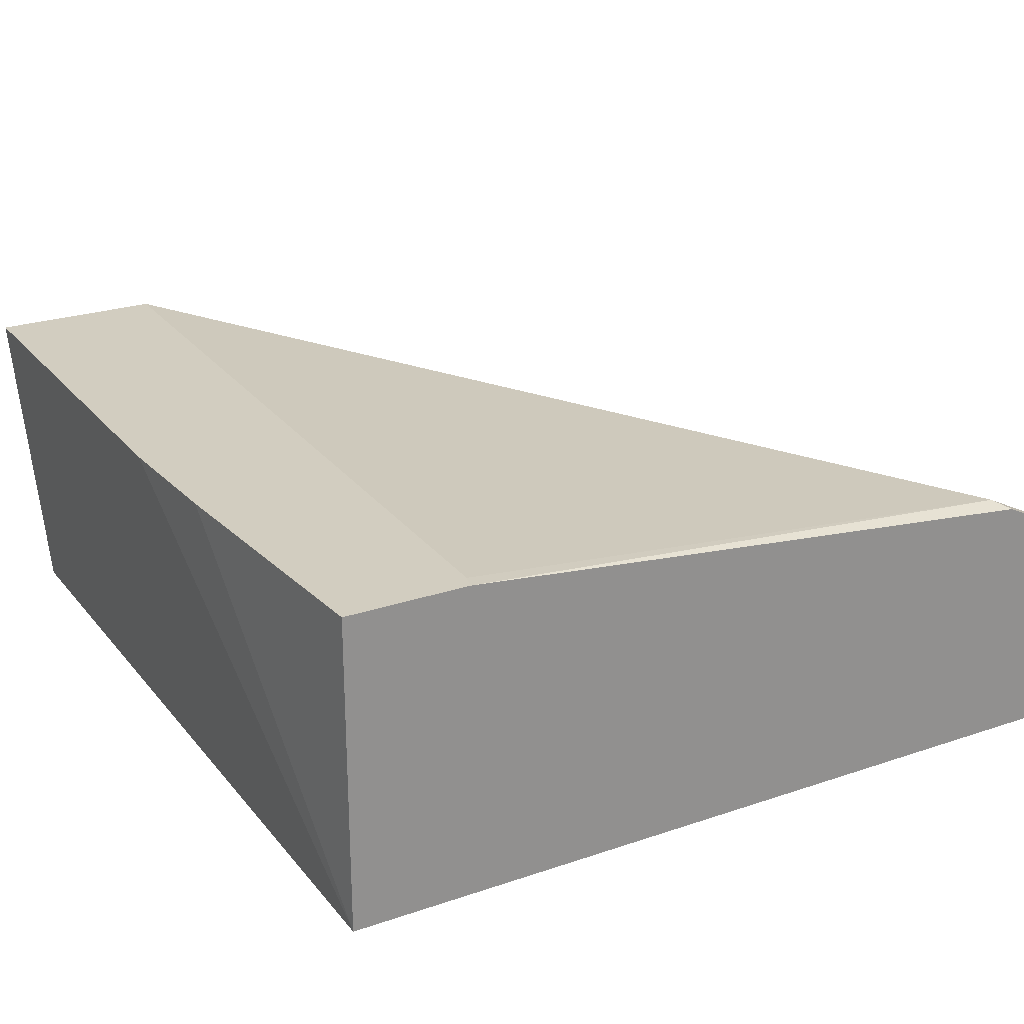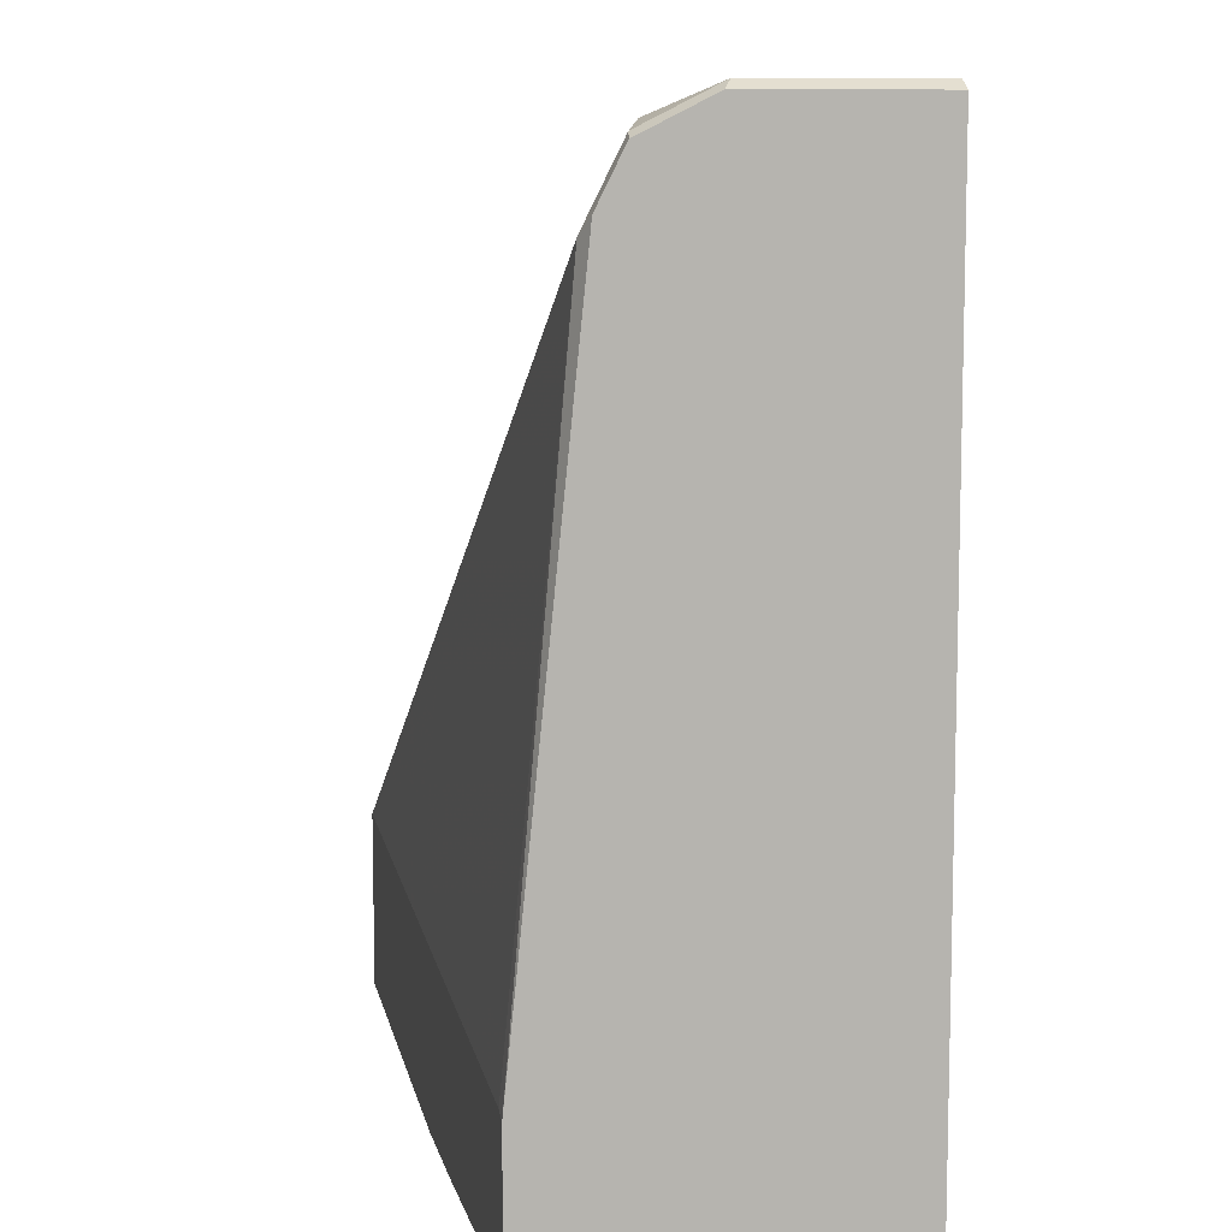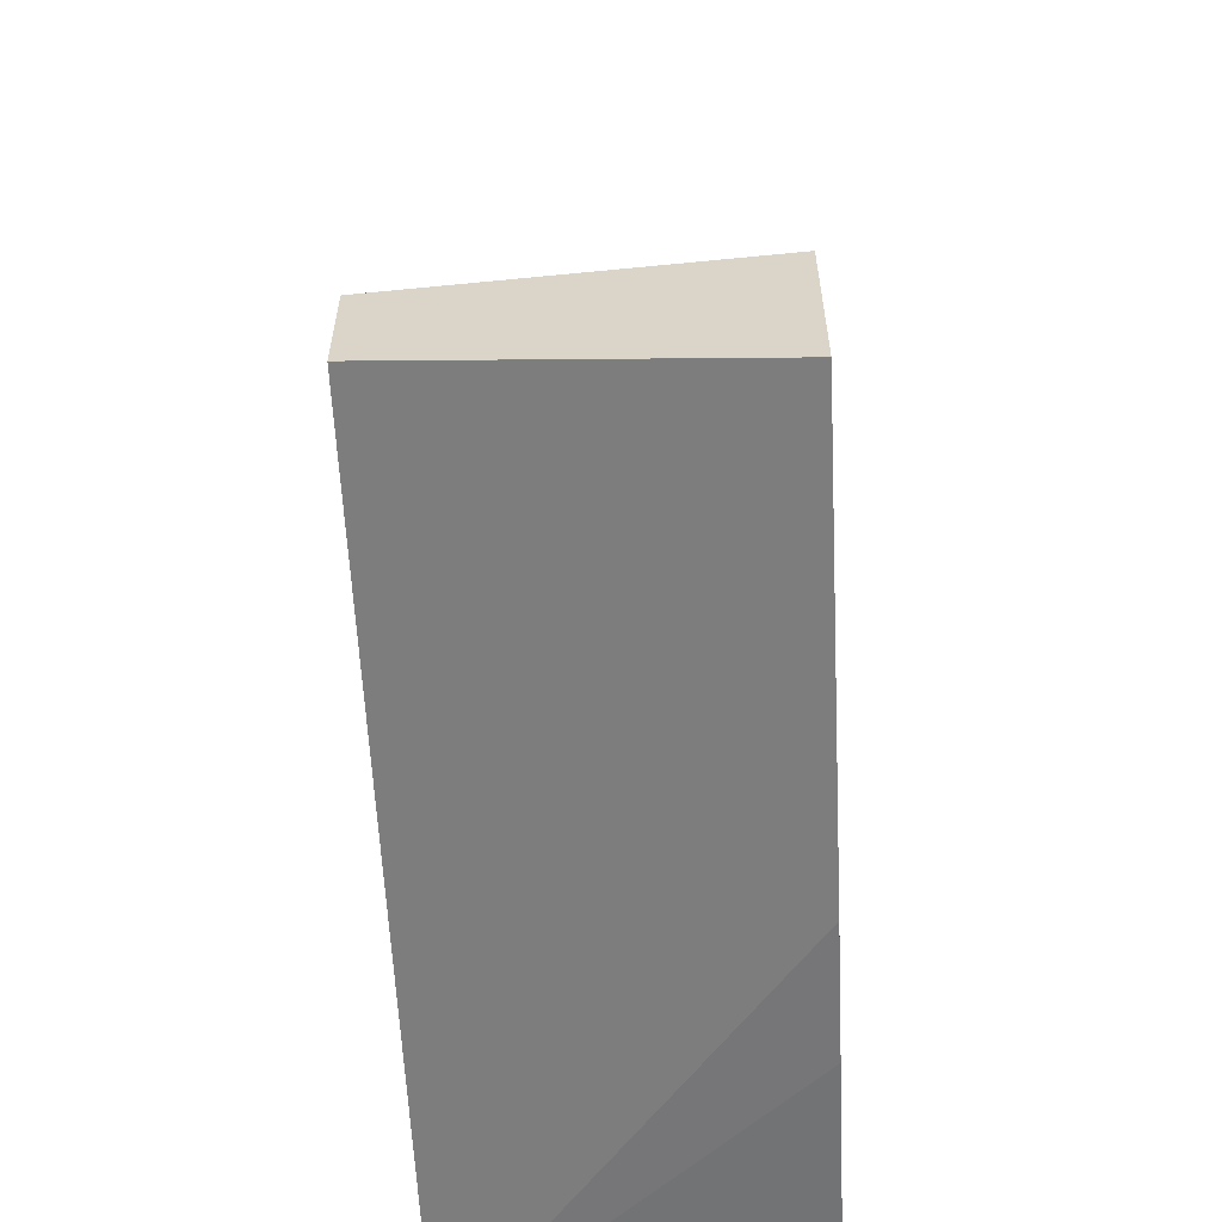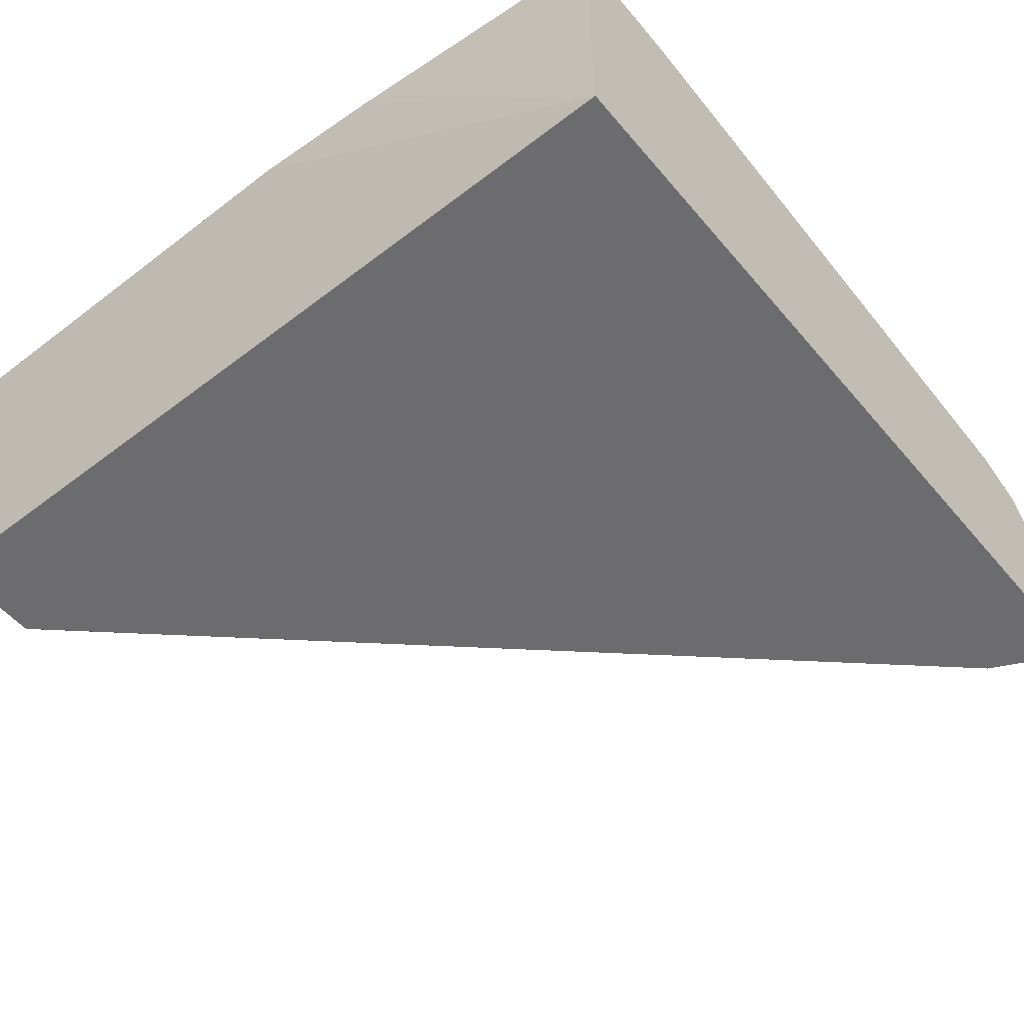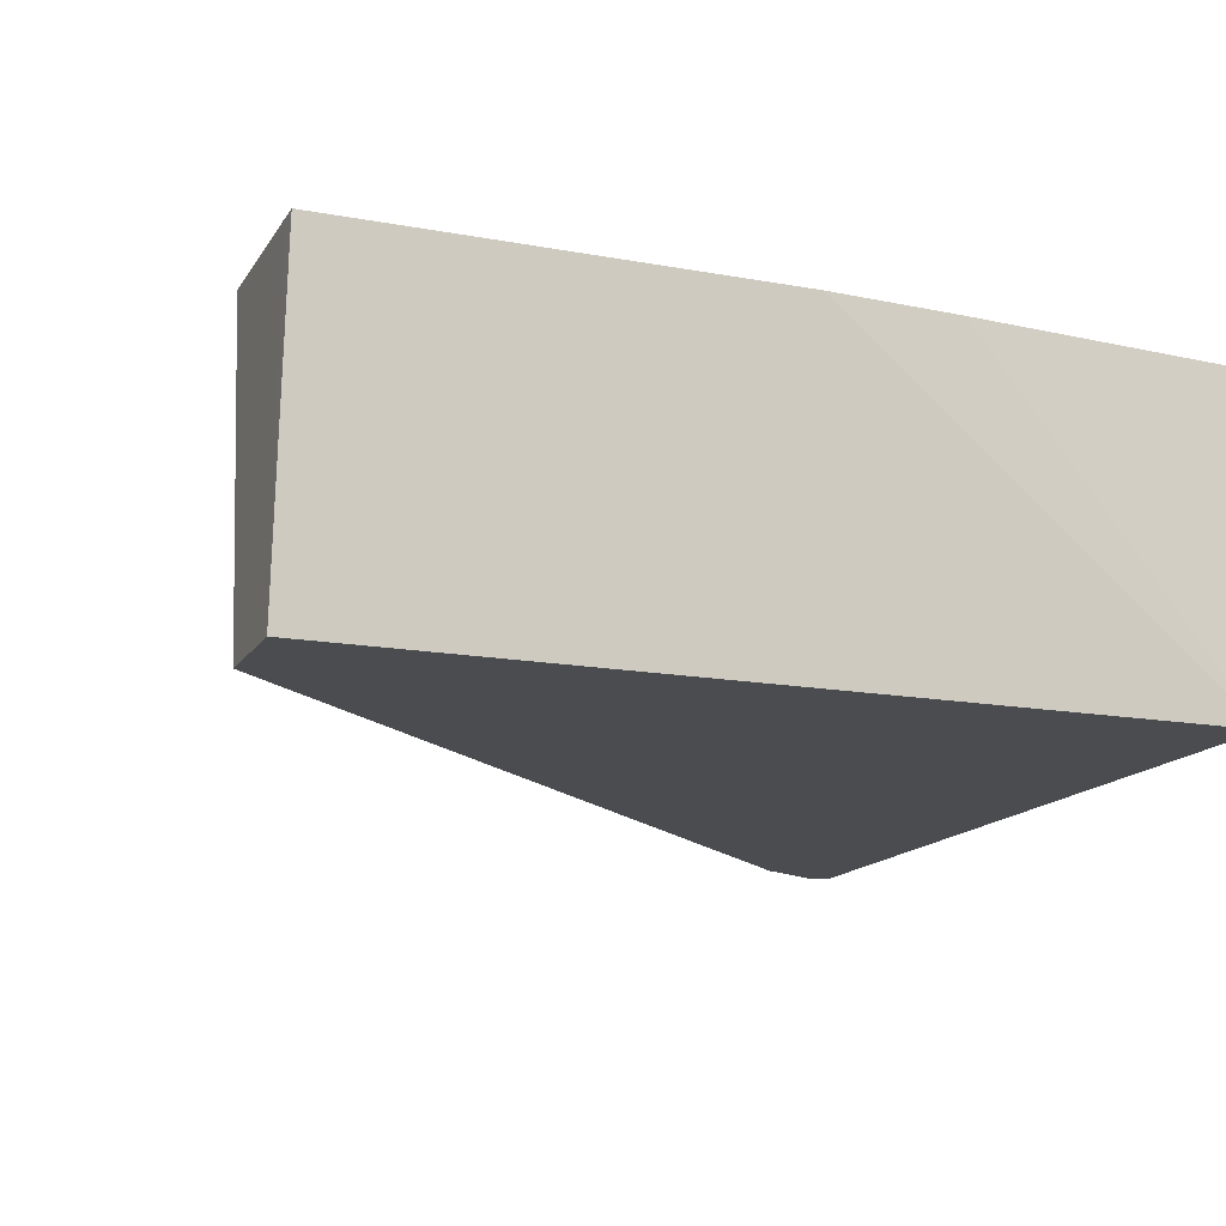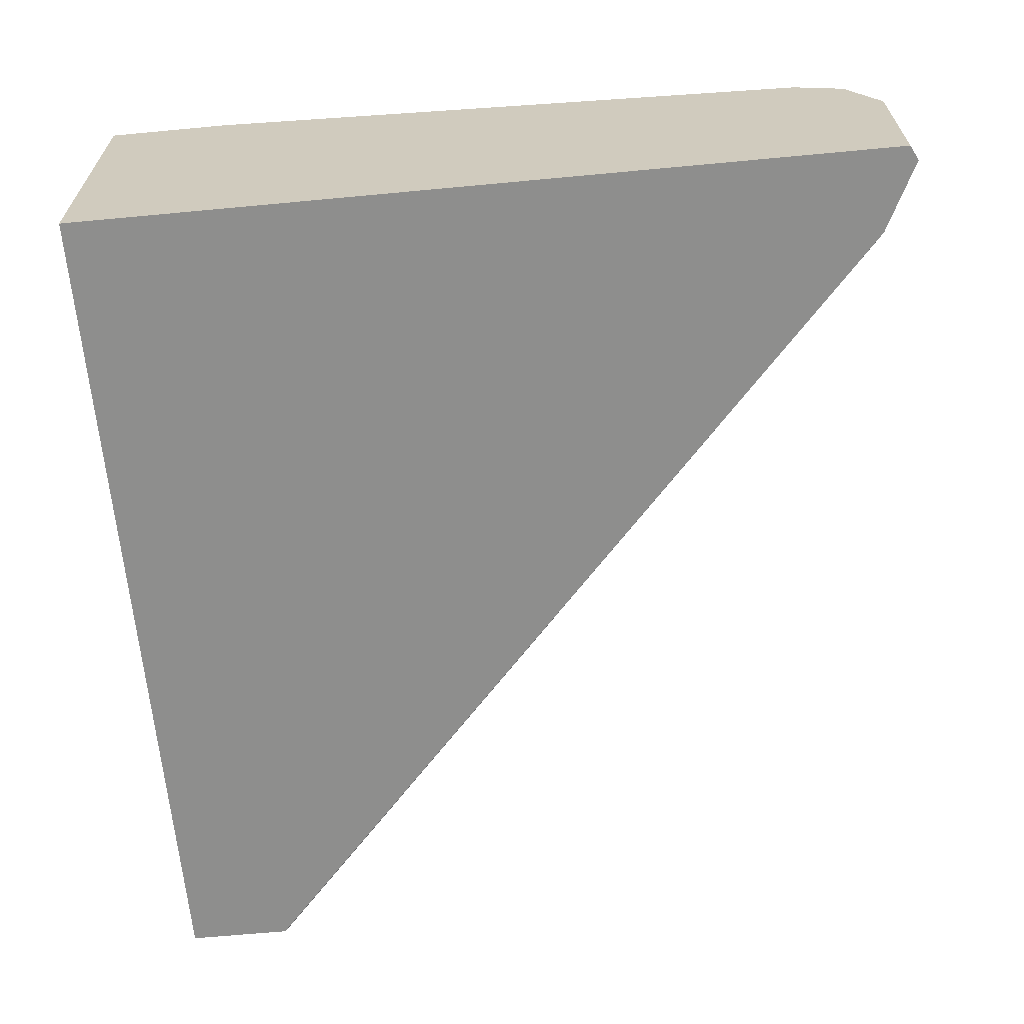
<metadata>
{"format":"obj","ext":"obj","renderer":"f3d","projection":"perspective","resolution":1024,"background":"white","views":[{"elev":24.5,"azim":60.8,"up":"+Z"},{"elev":9.6,"azim":79.3,"up":"+Y"},{"elev":-60.1,"azim":-87.1,"up":"+Y"},{"elev":-53.8,"azim":39.2,"up":"+Z"},{"elev":-15.1,"azim":-21.4,"up":"+Z"},{"elev":-64.9,"azim":95.4,"up":"+Z"}]}
</metadata>
<code>
v 0.003062 0.1462 0.5797
v -2.92e-06 0.1477 0.5797
v 0.003062 0.1462 0.6136
v 0.003062 -0.0211 0.5797
v -2.92e-06 0.1477 0.6121
v -0.01408 0.1407 0.5797
v 0.003062 0.1407 0.6246
v 0.003062 -0.0211 0.6447
v -0.05369 -0.02539 0.6447
v -0.08052 -0.02683 0.6447
v -0.169 -0.0269 0.6447
v -0.169 -0.0211 0.5797
v -0.01056 0.1425 0.6226
v -2.92e-06 0.1407 0.6262
v -0.169 0.007705 0.6447
v -0.01408 0.1407 0.6121
v -0.1688 1.255e-05 0.5797
v -0.169 1.255e-05 0.5798
v 0.003062 0.1397 0.6267
v 0.003062 0.003876 0.6447
v -0.169 -0.02289 0.6447
v -0.169 -0.0002781 0.5797
v -0.01408 0.1337 0.6262
v -2.92e-06 0.1266 0.6332
v 0.003062 0.1297 0.6317
v -2.92e-06 0.004833 0.6447
f 7 14 19
f 12 21 15
f 11 21 12
f 8 10 9
f 8 20 26
f 8 15 21
f 8 26 15
f 12 15 18
f 8 11 10
f 12 18 22
f 20 25 24
f 13 16 15
f 13 15 23
f 14 23 24
f 14 24 25
f 14 25 19
f 15 26 24
f 15 24 23
f 17 22 18
f 20 24 26
f 6 18 15
f 13 23 14
f 6 17 18
f 8 21 11
f 5 14 7
f 6 15 16
f 1 2 5
f 1 5 3
f 1 3 7
f 1 7 19
f 1 19 25
f 1 20 8
f 1 8 4
f 1 4 12
f 1 12 22
f 1 22 17
f 1 25 20
f 1 6 2
f 2 6 16
f 2 16 13
f 2 13 5
f 3 5 7
f 4 8 9
f 4 9 10
f 4 10 11
f 4 11 12
f 5 13 14
f 1 17 6

</code>
